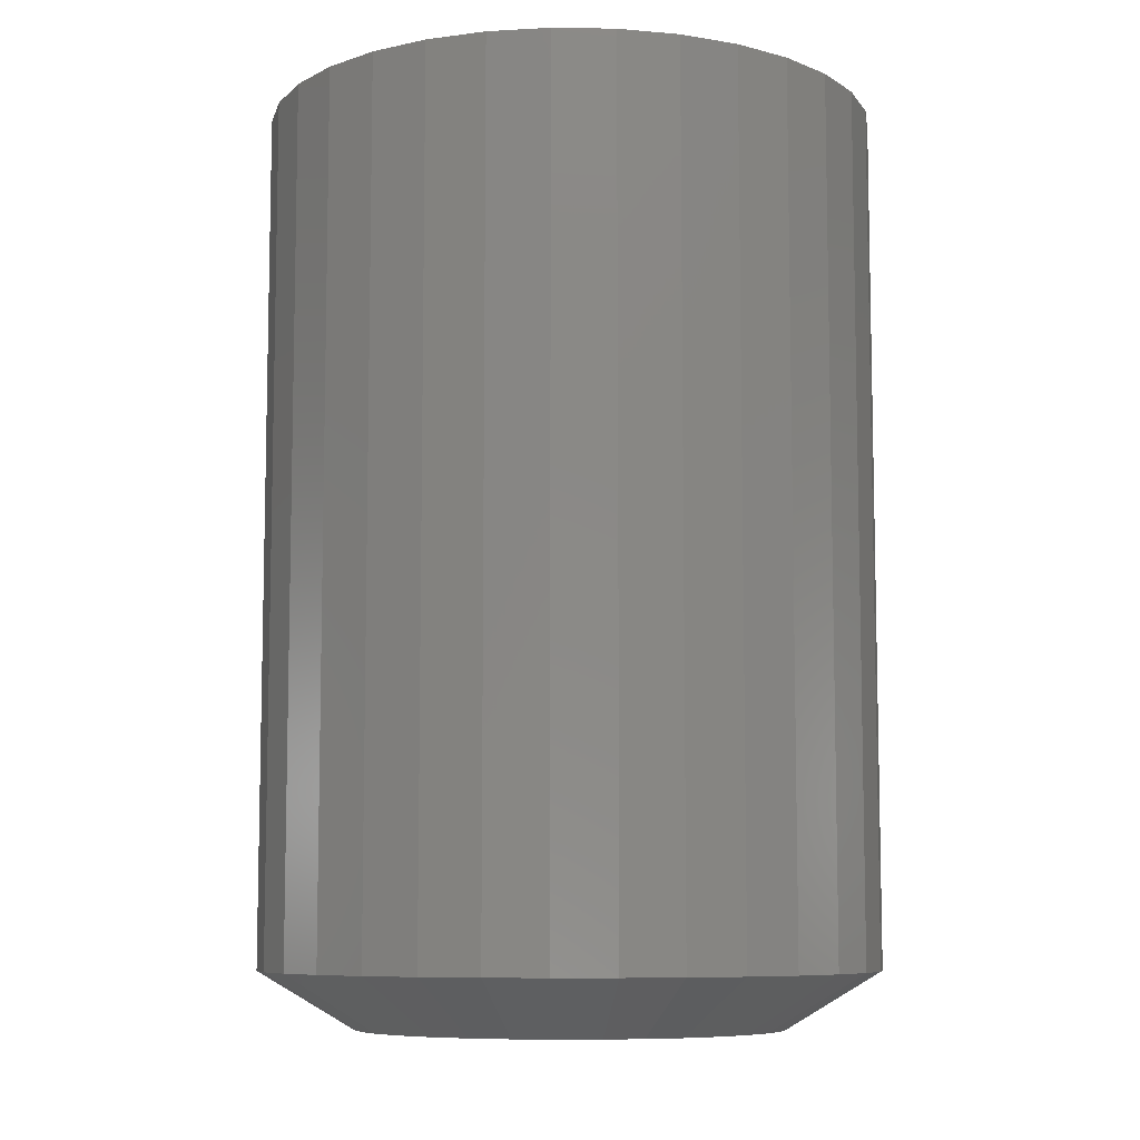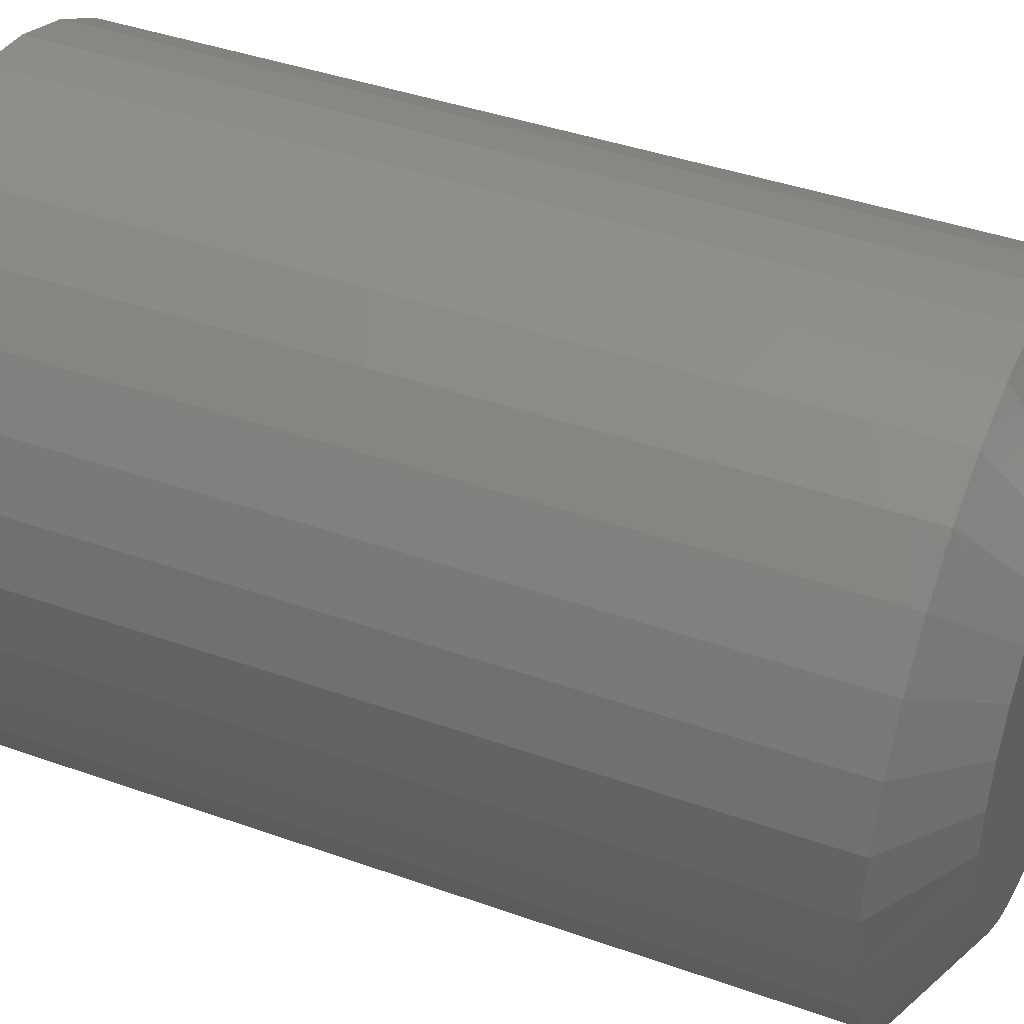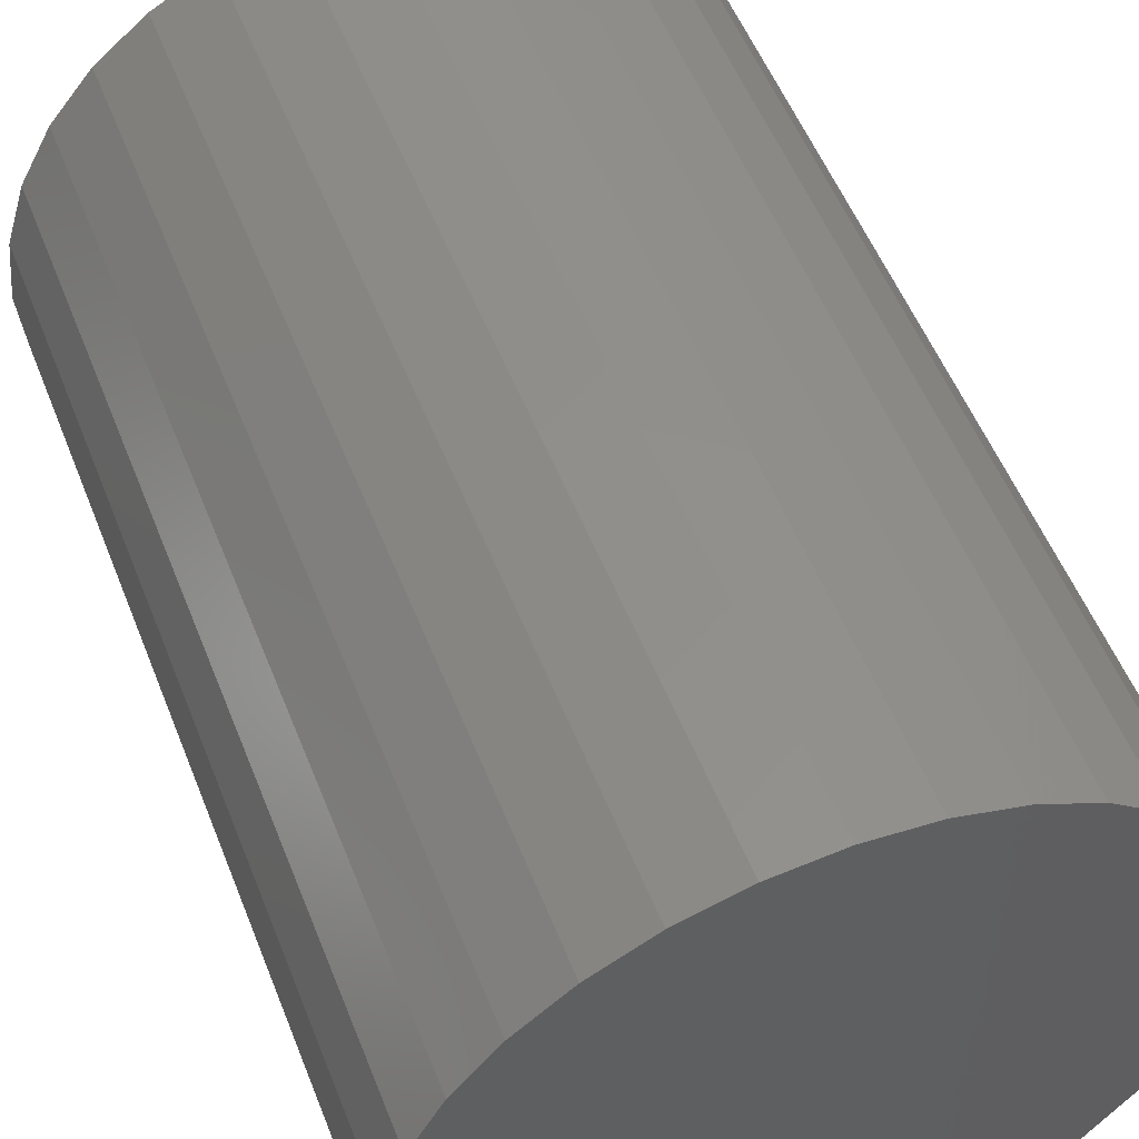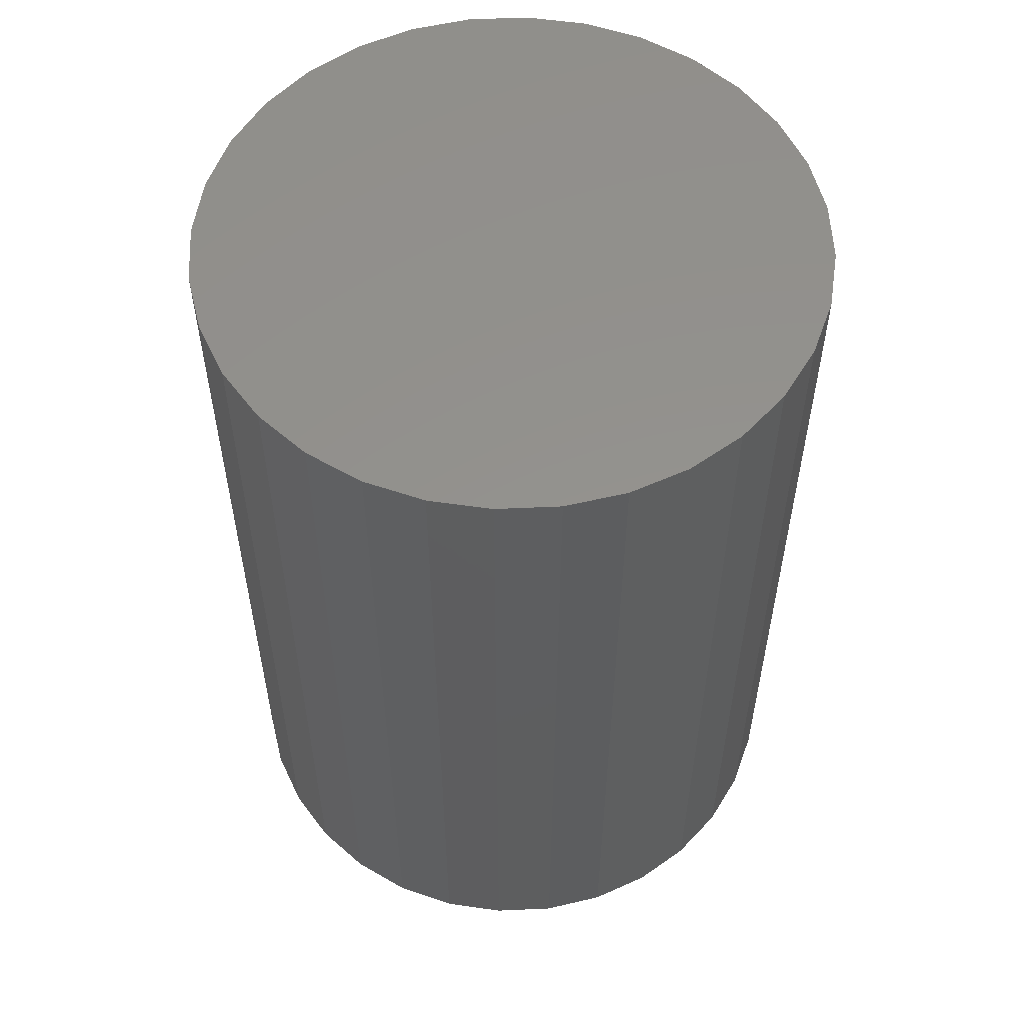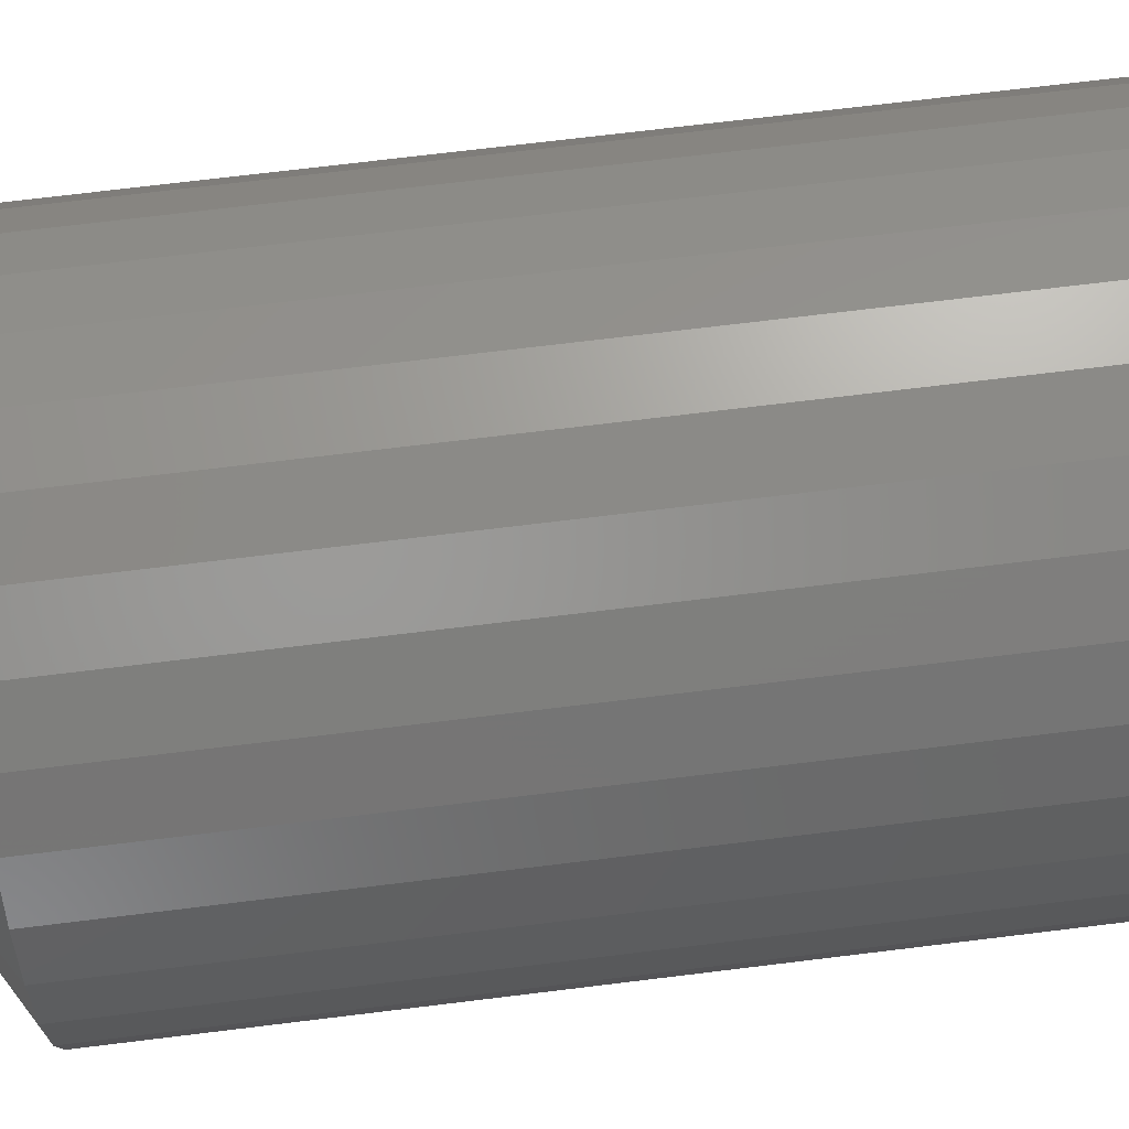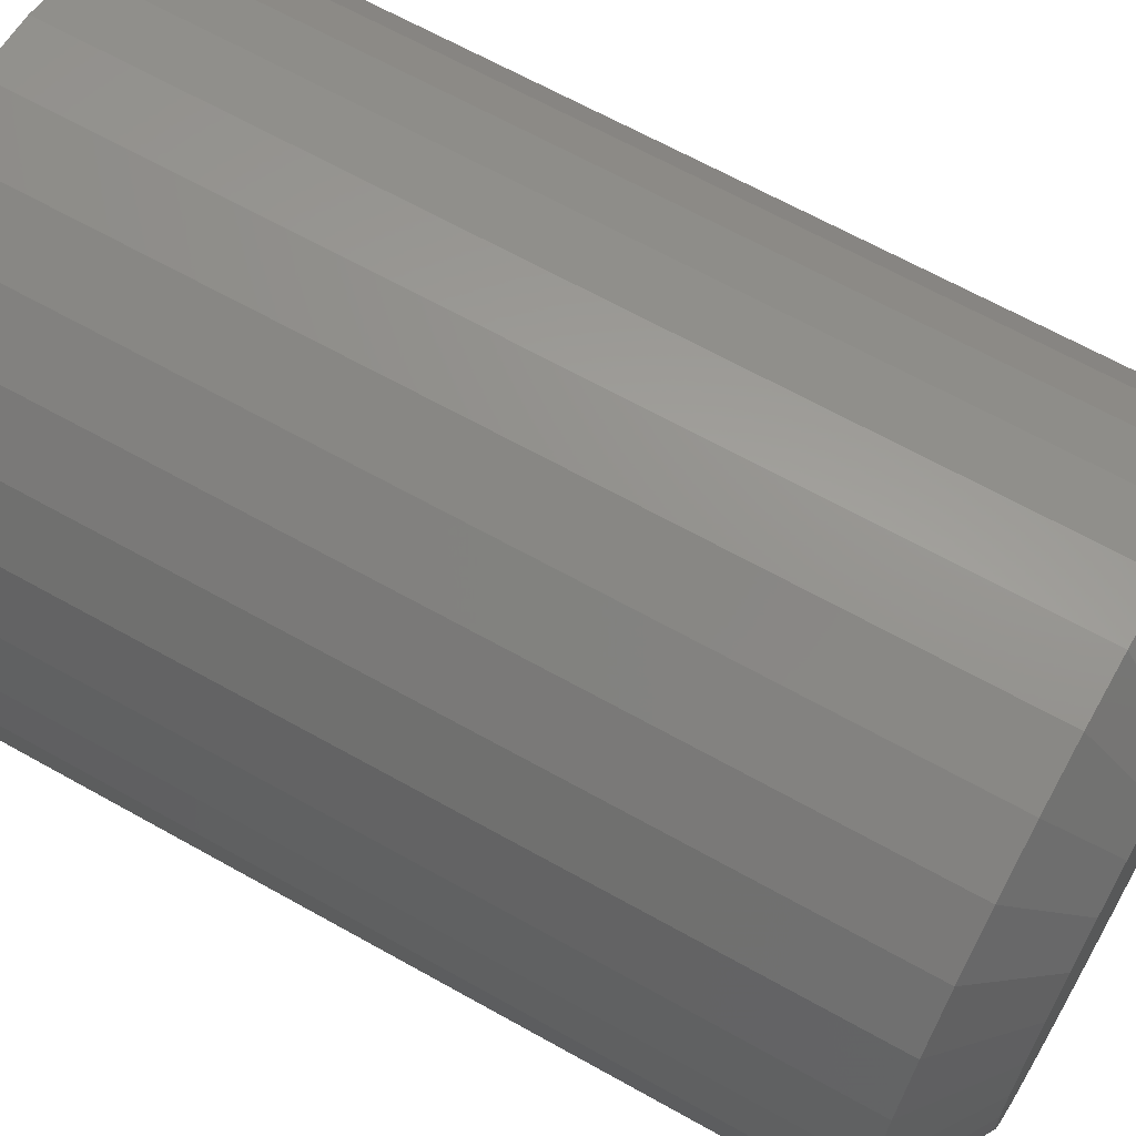
<metadata>
{"format":"stl","ext":"stl","renderer":"f3d","projection":"perspective","resolution":1024,"background":"white","views":[{"elev":-8.1,"azim":82.0,"up":"+Y"},{"elev":40.4,"azim":-66.3,"up":"+Z"},{"elev":53.5,"azim":158.8,"up":"+Z"},{"elev":55.8,"azim":149.2,"up":"+Y"},{"elev":73.4,"azim":83.1,"up":"+Z"},{"elev":65.4,"azim":-60.5,"up":"+Z"}]}
</metadata>
<code>
# stl→obj: 97 verts, 190 faces
v -0.03141 -0.75 0.1712
v 0.03668 -0.75 0.1712
v 0.002632 -0.75 0.1745
v -0.06415 -0.75 0.1612
v 0.06941 -0.75 0.1612
v 0.08042 -0.75 -0.1562
v -0.04512 -0.75 -0.1678
v 0.05039 -0.75 -0.1678
v -0.01347 -0.75 -0.1738
v 0.01873 -0.75 -0.1738
v 0.09958 -0.75 0.1451
v -0.09432 -0.75 0.1451
v 0.126 -0.75 0.1234
v -0.1208 -0.75 0.1234
v 0.1477 -0.75 0.09695
v -0.1425 -0.75 0.09695
v 0.1639 -0.75 0.06678
v -0.1586 -0.75 0.06678
v 0.1738 -0.75 0.03404
v -0.1685 -0.75 0.03404
v 0.1771 -0.75 3.848e-17
v -0.1719 -0.75 4.121e-07
v 0.1742 -0.75 -0.03207
v -0.1689 -0.75 -0.03206
v 0.1654 -0.75 -0.06304
v -0.1601 -0.75 -0.06304
v 0.151 -0.75 -0.09187
v -0.1457 -0.75 -0.09187
v 0.1316 -0.75 -0.1176
v -0.1263 -0.75 -0.1176
v 0.1078 -0.75 -0.1393
v -0.1025 -0.75 -0.1393
v -0.07515 -0.75 -0.1562
v 0.2553 1.402e-17 -3.094e-17
v 0.2553 -0.7031 -9.281e-17
v 0.2504 1.375e-17 -0.04929
v 0.2504 -0.7031 -0.04929
v 0.236 1.296e-17 -0.09668
v 0.236 -0.7031 -0.09668
v 0.2127 1.166e-17 -0.1404
v 0.2127 -0.7031 -0.1404
v 0.1813 9.916e-18 -0.1786
v 0.1813 -0.7031 -0.1786
v 0.143 7.791e-18 -0.2101
v 0.143 -0.7031 -0.2101
v 0.09931 5.367e-18 -0.2334
v 0.09931 -0.7031 -0.2334
v 0.05192 2.736e-18 -0.2478
v 0.05192 -0.7031 -0.2478
v 0.002632 -3.435e-33 -0.2526
v 0.002632 -0.7031 -0.2526
v -0.04665 -2.736e-18 -0.2478
v -0.04665 -0.7031 -0.2478
v -0.09405 -5.367e-18 -0.2334
v -0.09405 -0.7031 -0.2334
v -0.1377 -7.791e-18 -0.2101
v -0.1377 -0.7031 -0.2101
v -0.176 -9.916e-18 -0.1786
v -0.176 -0.7031 -0.1786
v -0.2074 -1.166e-17 -0.1404
v -0.2074 -0.7031 -0.1404
v -0.2308 -1.296e-17 -0.09668
v -0.2308 -0.7031 -0.09668
v -0.2451 -1.375e-17 -0.04929
v -0.2451 -0.7031 -0.04929
v -0.25 -1.402e-17 3.094e-17
v -0.25 -0.7031 3.094e-17
v -0.2451 -1.375e-17 0.04929
v -0.2451 -0.7031 0.04929
v -0.2308 -1.296e-17 0.09668
v -0.2308 -0.7031 0.09668
v -0.2074 -1.166e-17 0.1404
v -0.2074 -0.7031 0.1404
v -0.176 -9.916e-18 0.1786
v -0.176 -0.7031 0.1786
v -0.1377 -7.791e-18 0.2101
v -0.1377 -0.7031 0.2101
v -0.09405 -5.367e-18 0.2334
v -0.09405 -0.7031 0.2334
v -0.04665 -2.736e-18 0.2478
v -0.04665 -0.7031 0.2478
v 0.002632 1.717e-33 0.2526
v 0.002632 -0.7031 0.2526
v 0.05192 2.736e-18 0.2478
v 0.05192 -0.7031 0.2478
v 0.09931 5.367e-18 0.2334
v 0.09931 -0.7031 0.2334
v 0.143 7.791e-18 0.2101
v 0.143 -0.7031 0.2101
v 0.1813 9.916e-18 0.1786
v 0.1813 -0.7031 0.1786
v 0.2127 1.166e-17 0.1404
v 0.2127 -0.7031 0.1404
v 0.236 1.296e-17 0.09668
v 0.236 -0.7031 0.09668
v 0.2504 1.375e-17 0.04929
v 0.2504 -0.7031 0.04929
f 1 2 3
f 2 1 4
f 2 4 5
f 6 7 8
f 8 7 9
f 8 9 10
f 5 4 11
f 11 4 12
f 11 12 13
f 13 12 14
f 13 14 15
f 15 14 16
f 15 16 17
f 17 16 18
f 17 18 19
f 19 18 20
f 19 20 21
f 21 20 22
f 21 22 23
f 23 22 24
f 23 24 25
f 25 24 26
f 25 26 27
f 27 26 28
f 27 28 29
f 29 28 30
f 29 30 31
f 31 30 32
f 31 32 6
f 6 32 33
f 6 33 7
f 34 35 36
f 36 35 37
f 36 37 38
f 38 37 39
f 38 39 40
f 40 39 41
f 40 41 42
f 42 41 43
f 42 43 44
f 44 43 45
f 44 45 46
f 46 45 47
f 46 47 48
f 48 47 49
f 48 49 50
f 50 49 51
f 50 51 52
f 52 51 53
f 52 53 54
f 54 53 55
f 54 55 56
f 56 55 57
f 56 57 58
f 58 57 59
f 58 59 60
f 60 59 61
f 60 61 62
f 62 61 63
f 62 63 64
f 64 63 65
f 64 65 66
f 66 65 67
f 66 67 68
f 68 67 69
f 68 69 70
f 70 69 71
f 70 71 72
f 72 71 73
f 72 73 74
f 74 73 75
f 74 75 76
f 76 75 77
f 76 77 78
f 78 77 79
f 78 79 80
f 80 79 81
f 80 81 82
f 82 81 83
f 82 83 84
f 84 83 85
f 84 85 86
f 86 85 87
f 86 87 88
f 88 87 89
f 88 89 90
f 90 89 91
f 90 91 92
f 92 91 93
f 92 93 94
f 94 93 95
f 94 95 96
f 96 95 97
f 96 97 34
f 34 97 35
f 13 89 11
f 81 79 1
f 1 79 4
f 71 16 73
f 16 71 18
f 18 71 69
f 18 69 20
f 20 69 67
f 20 67 22
f 17 93 15
f 93 17 95
f 95 17 19
f 95 19 97
f 97 19 21
f 97 21 35
f 89 13 91
f 91 13 15
f 91 15 93
f 85 5 87
f 87 5 11
f 87 11 89
f 5 85 2
f 2 85 83
f 2 83 3
f 3 83 81
f 3 81 1
f 75 12 77
f 77 12 4
f 77 4 79
f 12 75 14
f 14 75 73
f 14 73 16
f 53 51 9
f 10 51 49
f 9 51 10
f 10 49 8
f 8 49 47
f 8 47 6
f 6 47 45
f 6 45 31
f 31 45 43
f 31 43 29
f 29 43 41
f 29 41 27
f 27 41 39
f 27 39 25
f 25 39 37
f 25 37 23
f 23 37 35
f 23 35 21
f 26 61 28
f 61 26 63
f 63 26 24
f 63 24 65
f 65 24 22
f 65 22 67
f 61 59 28
f 28 59 30
f 59 57 30
f 30 57 32
f 9 7 53
f 53 7 33
f 53 33 55
f 55 33 32
f 55 32 57
f 82 84 80
f 78 80 84
f 86 78 84
f 48 52 46
f 50 52 48
f 52 54 46
f 46 54 56
f 46 56 44
f 44 56 58
f 44 58 42
f 42 58 60
f 42 60 40
f 40 60 62
f 40 62 38
f 38 62 64
f 38 64 36
f 36 64 66
f 36 66 34
f 34 66 68
f 34 68 96
f 96 68 70
f 96 70 94
f 94 70 72
f 94 72 92
f 92 72 74
f 92 74 90
f 90 74 76
f 90 76 88
f 88 76 78
f 88 78 86

</code>
